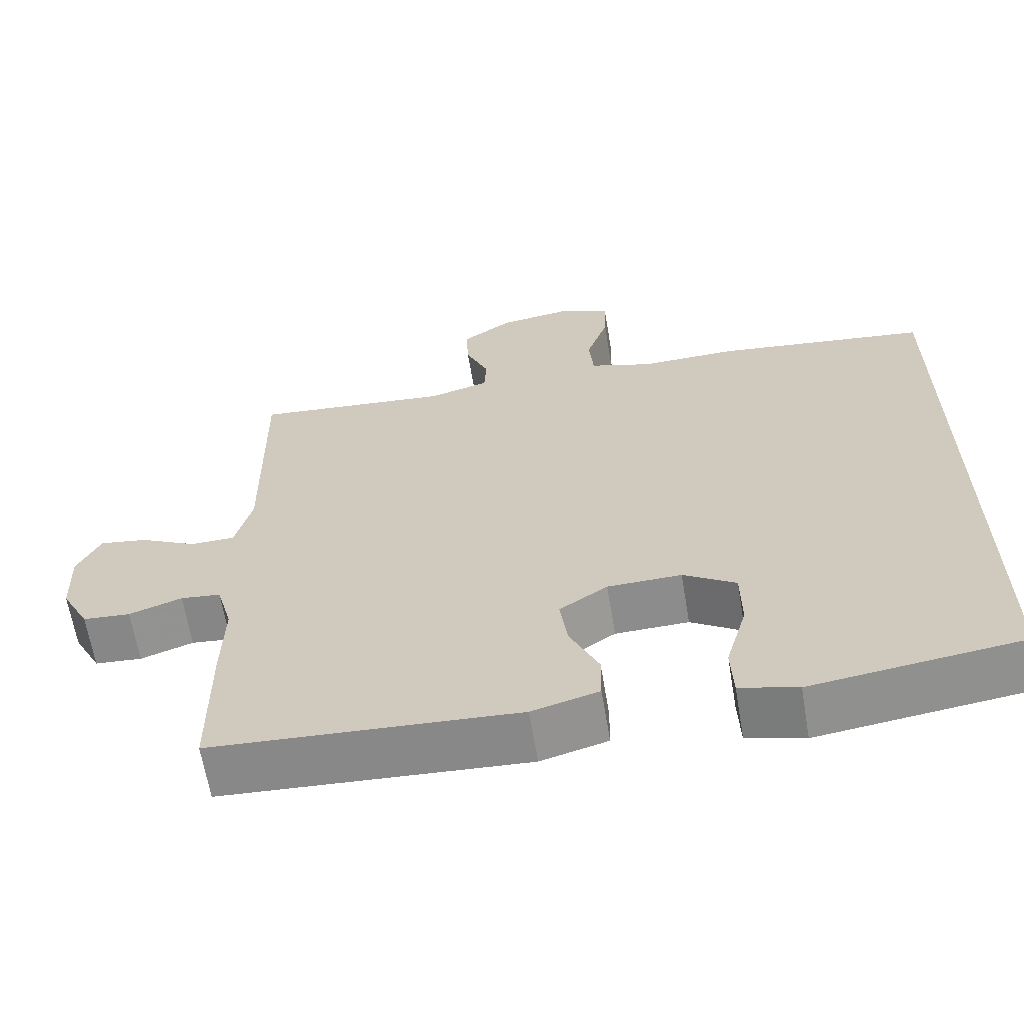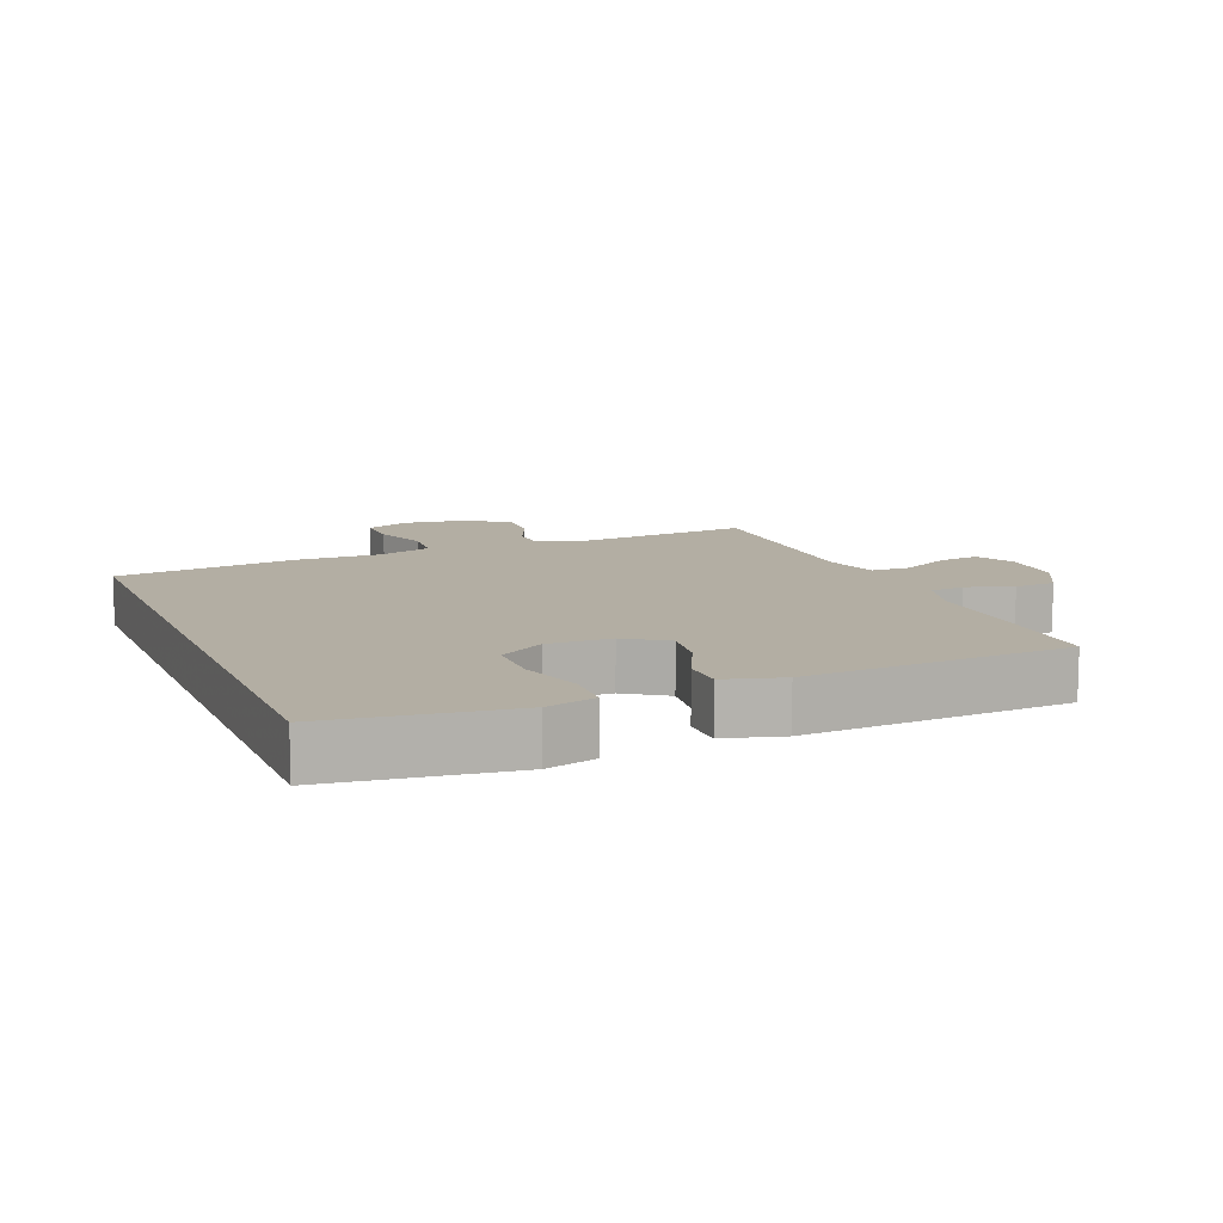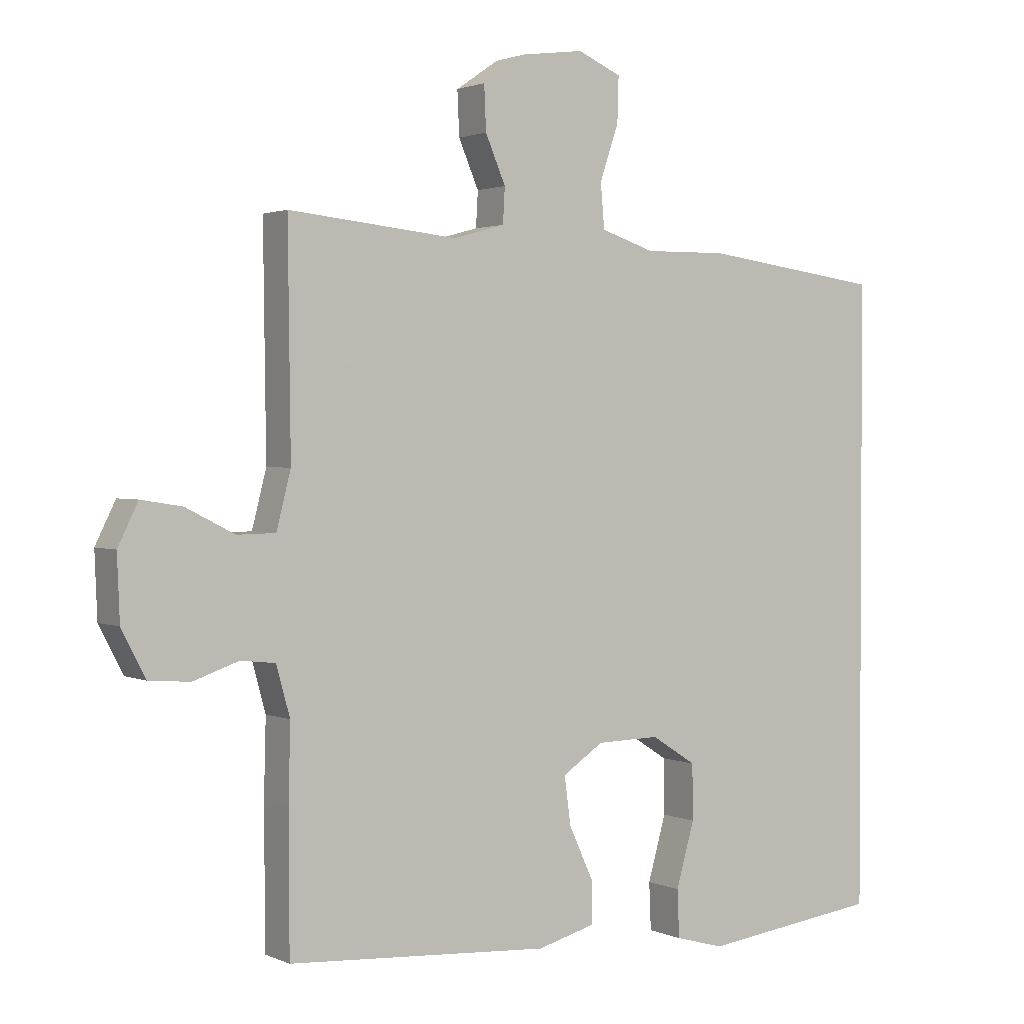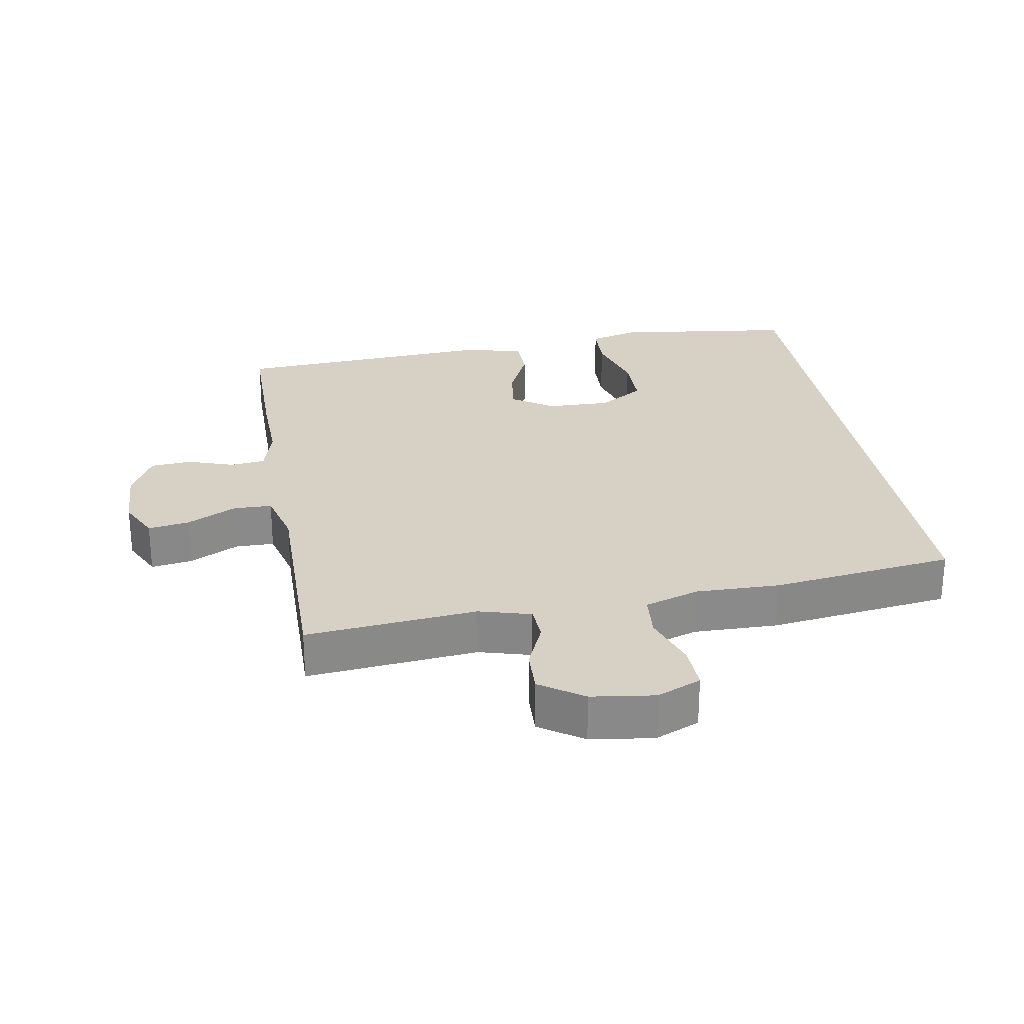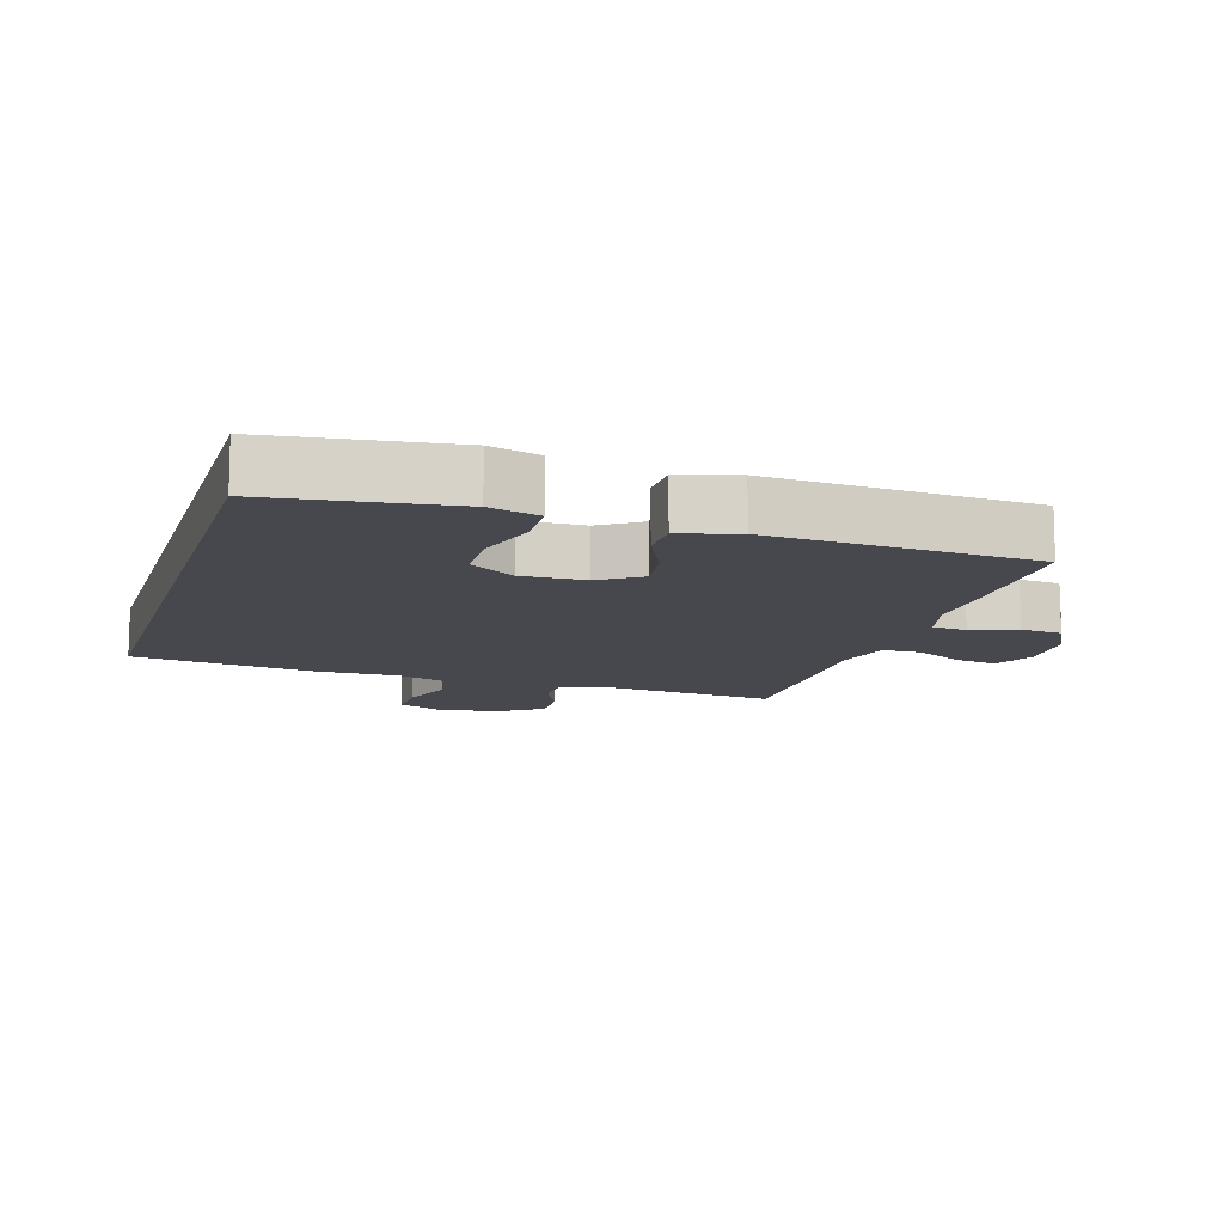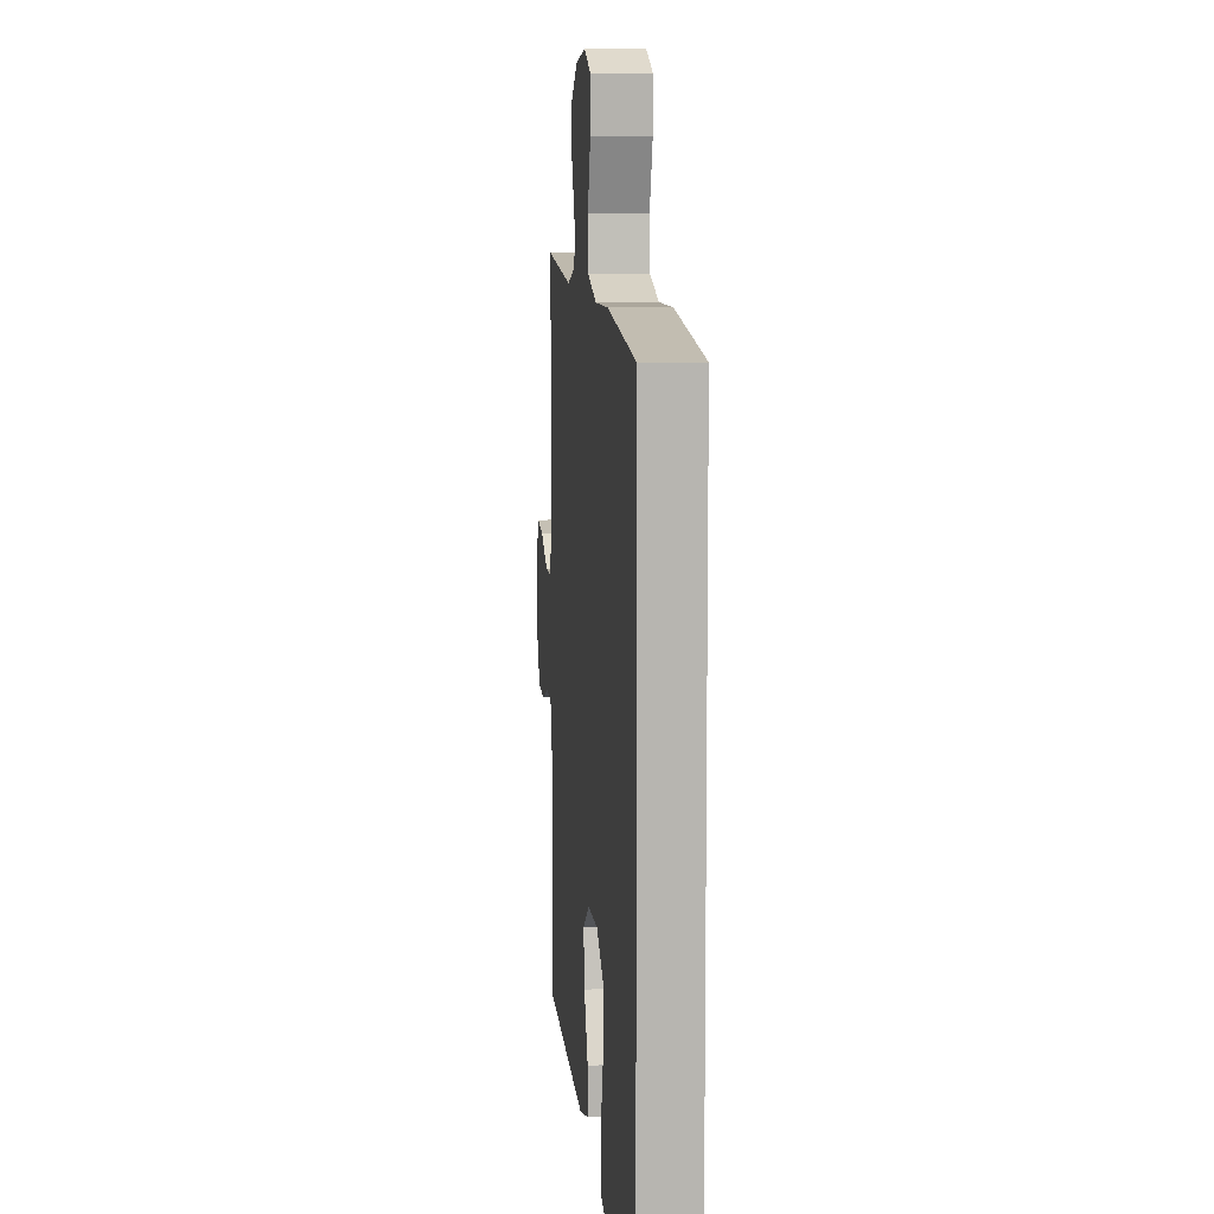
<metadata>
{"format":"obj","ext":"obj","renderer":"f3d","projection":"perspective","resolution":1024,"background":"white","views":[{"elev":-64.0,"azim":9.5,"up":"+Z"},{"elev":10.9,"azim":157.9,"up":"+Y"},{"elev":1.8,"azim":-33.3,"up":"+Z"},{"elev":26.9,"azim":-9.7,"up":"+Y"},{"elev":-11.9,"azim":163.0,"up":"+Y"},{"elev":9.3,"azim":84.1,"up":"+Z"}]}
</metadata>
<code>
v -0.5 0.07 0.5
v -0.24 0.07 0.474
v -0.161 0.07 0.496
v -0.158 0.07 0.55
v -0.189 0.07 0.622
v -0.192 0.07 0.69
v -0.126 0.07 0.735
v -0.03 0.07 0.748
v 0.037 0.07 0.719
v 0.035 0.07 0.65
v 0.006 0.07 0.565
v 0.012 0.07 0.497
v 0.095 0.07 0.47
v 0.222 0.07 0.472
v 0.5 0.07 0.435
v 0.5 0.07 -0.525
v 0.342 0.07 -0.545
v 0.225 0.07 -0.56
v 0.149 0.07 -0.539
v 0.146 0.07 -0.466
v 0.174 0.07 -0.367
v 0.173 0.07 -0.282
v 0.104 0.07 -0.238
v 0.007 0.07 -0.24
v -0.056 0.07 -0.282
v -0.046 0.07 -0.356
v -0.008 0.07 -0.438
v -0.009 0.07 -0.502
v -0.097 0.07 -0.526
v -0.5 0.07 -0.5
v -0.501 0.07 -0.289
v -0.498 0.07 -0.174
v -0.519 0.07 -0.098
v -0.572 0.07 -0.092
v -0.642 0.07 -0.116
v -0.705 0.07 -0.111
v -0.742 0.07 -0.04
v -0.746 0.07 0.058
v -0.715 0.07 0.121
v -0.652 0.07 0.111
v -0.577 0.07 0.073
v -0.518 0.07 0.074
v -0.496 0.07 0.16
v -0.5 0 0.5
v -0.24 0 0.474
v -0.161 0 0.496
v -0.158 0 0.55
v -0.189 0 0.622
v -0.192 0 0.69
v -0.126 0 0.735
v -0.03 0 0.748
v 0.037 0 0.719
v 0.035 0 0.65
v 0.006 0 0.565
v 0.012 0 0.497
v 0.095 0 0.47
v 0.222 0 0.472
v 0.5 0 0.435
v 0.5 0 -0.525
v 0.342 0 -0.545
v 0.225 0 -0.56
v 0.149 0 -0.539
v 0.146 0 -0.466
v 0.174 0 -0.367
v 0.173 0 -0.282
v 0.104 0 -0.238
v 0.007 0 -0.24
v -0.056 0 -0.282
v -0.046 0 -0.356
v -0.008 0 -0.438
v -0.009 0 -0.502
v -0.097 0 -0.526
v -0.5 0 -0.5
v -0.501 0 -0.289
v -0.498 0 -0.174
v -0.519 0 -0.098
v -0.572 0 -0.092
v -0.642 0 -0.116
v -0.705 0 -0.111
v -0.742 0 -0.04
v -0.746 0 0.058
v -0.715 0 0.121
v -0.652 0 0.111
v -0.577 0 0.073
v -0.518 0 0.074
v -0.496 0 0.16
f 39 40 41
f 38 39 41
f 37 38 41
f 36 37 41
f 35 36 41
f 34 35 41
f 33 34 41 42
f 32 33 42 43
f 30 31 32
f 29 30 32
f 28 29 32
f 27 28 32
f 26 27 32
f 25 26 32 43
f 19 20 21
f 18 19 21
f 17 18 21
f 17 21 22
f 16 17 22
f 15 16 22
f 14 15 22
f 13 14 22
f 12 13 22 23
f 9 10 11
f 8 9 11
f 7 8 11
f 6 7 11
f 5 6 11
f 4 5 11
f 3 4 11 12
f 12 23 24
f 3 12 24
f 2 3 24
f 24 25 43
f 2 24 43
f 1 2 43
f 84 83 82
f 84 82 81
f 84 81 80
f 84 80 79
f 84 79 78
f 84 78 77
f 85 84 77 76
f 86 85 76 75
f 75 74 73
f 75 73 72
f 75 72 71
f 75 71 70
f 75 70 69
f 86 75 69 68
f 64 63 62
f 64 62 61
f 64 61 60
f 65 64 60
f 65 60 59
f 65 59 58
f 65 58 57
f 65 57 56
f 66 65 56 55
f 54 53 52
f 54 52 51
f 54 51 50
f 54 50 49
f 54 49 48
f 54 48 47
f 55 54 47 46
f 67 66 55
f 67 55 46
f 67 46 45
f 86 68 67
f 86 67 45
f 86 45 44
f 1 44 45 2
f 2 45 46 3
f 3 46 47 4
f 4 47 48 5
f 5 48 49 6
f 6 49 50 7
f 7 50 51 8
f 8 51 52 9
f 9 52 53 10
f 10 53 54 11
f 11 54 55 12
f 12 55 56 13
f 13 56 57 14
f 14 57 58 15
f 15 58 59 16
f 16 59 60 17
f 17 60 61 18
f 18 61 62 19
f 19 62 63 20
f 20 63 64 21
f 21 64 65 22
f 22 65 66 23
f 23 66 67 24
f 24 67 68 25
f 25 68 69 26
f 26 69 70 27
f 27 70 71 28
f 28 71 72 29
f 29 72 73 30
f 30 73 74 31
f 31 74 75 32
f 32 75 76 33
f 33 76 77 34
f 34 77 78 35
f 35 78 79 36
f 36 79 80 37
f 37 80 81 38
f 38 81 82 39
f 39 82 83 40
f 40 83 84 41
f 41 84 85 42
f 42 85 86 43
f 43 86 44 1

</code>
